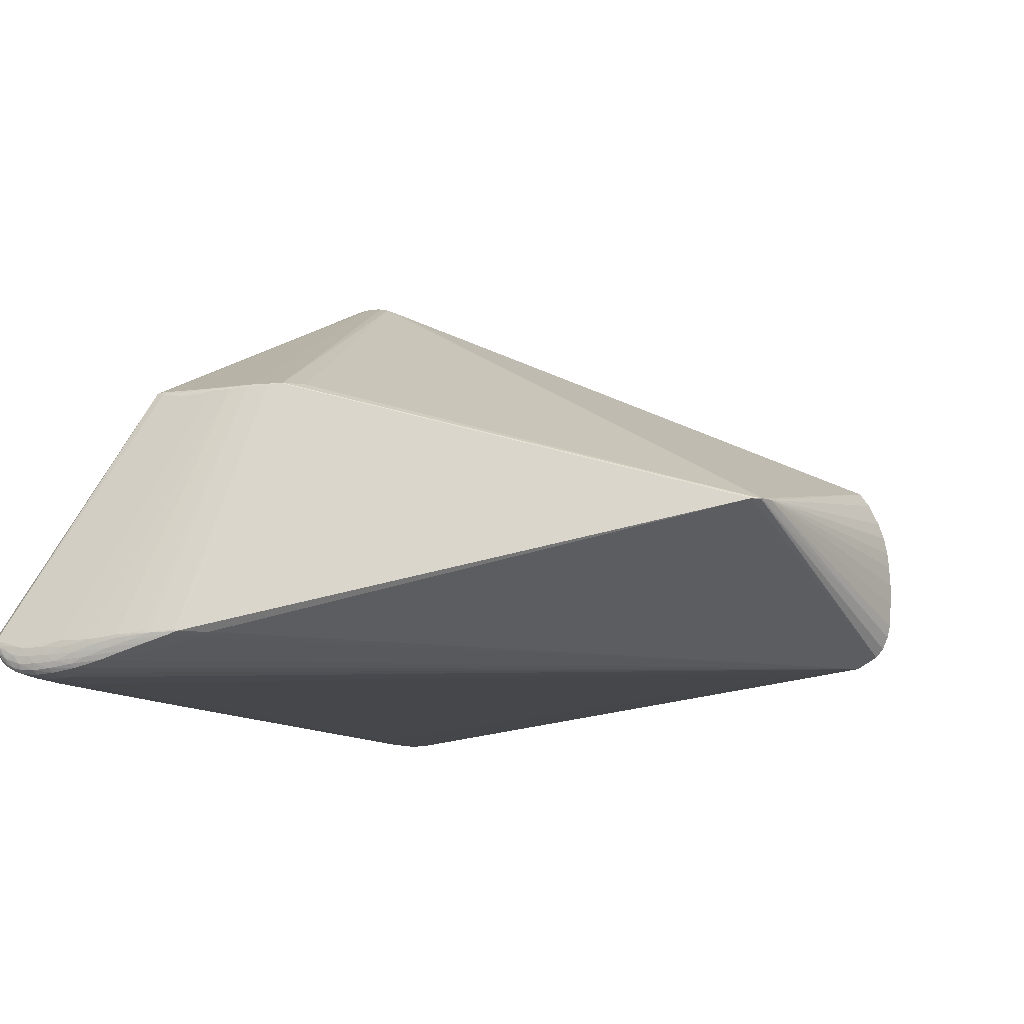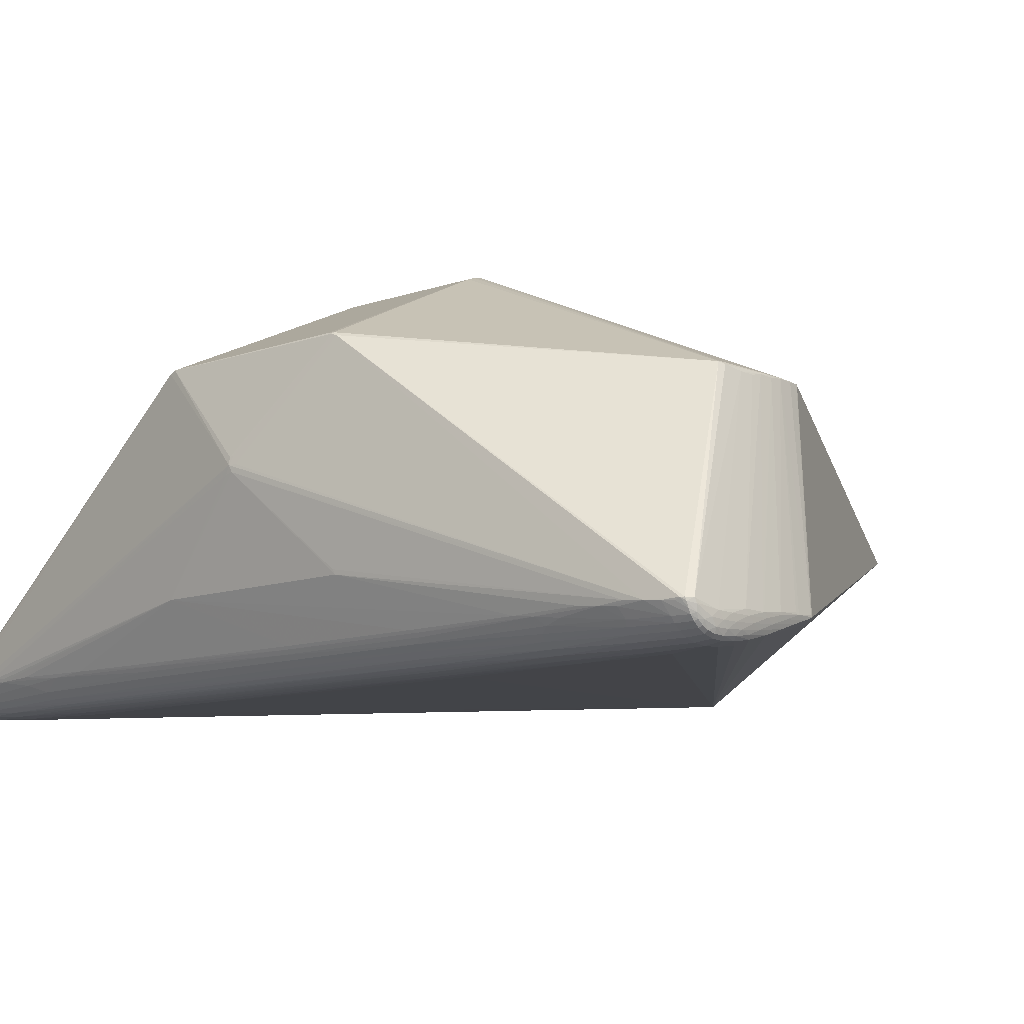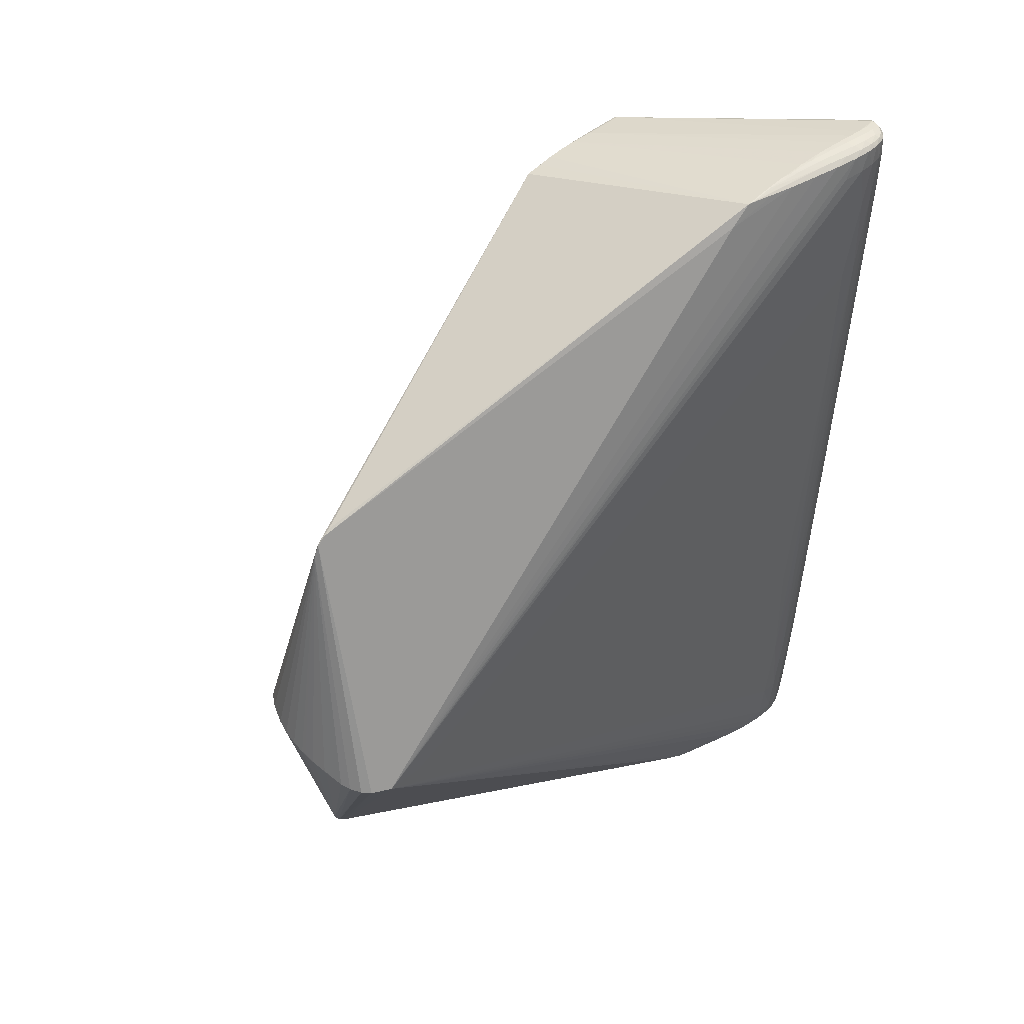
<metadata>
{"format":"obj","ext":"obj","renderer":"f3d","projection":"perspective","resolution":1024,"background":"white","views":[{"elev":-9.3,"azim":20.4,"up":"+Z"},{"elev":-10.5,"azim":-47.9,"up":"+Z"},{"elev":50.5,"azim":134.0,"up":"+Y"}]}
</metadata>
<code>
v -0.1321 -0.5002 -0.1924
v -0.1902 -0.5009 -0.1944
v -0.2247 -0.3663 -0.1747
v -0.2035 -0.3373 -0.1978
v -0.2406 0.365 -0.1799
v -0.2077 0.3265 -0.2047
v -0.2242 0.4893 -0.1945
v -0.1867 0.4922 -0.1981
v -0.04036 -0.4378 0.06734
v -0.04311 0.4352 0.06611
v -0.02096 -0.08709 0.2253
v -0.2923 -0.007272 -0.0006997
v -0.1123 -0.502 -0.1708
v -0.05778 -0.4966 -0.1648
v -0.1554 -0.5044 -0.1838
v -0.09491 -0.4993 -0.1791
v -0.1354 0.4949 -0.1736
v -0.1813 0.4951 -0.1823
v -0.1443 0.4924 -0.1878
v -0.07884 0.4921 -0.1682
v -0.2072 0.4939 -0.1866
v -0.2147 0.4905 -0.1989
v -0.1729 0.3275 -0.2073
v -0.1721 -0.004779 -0.2068
v -0.1761 -0.3368 -0.2049
v -0.2051 -0.005555 -0.2019
v -0.1696 -0.5016 -0.197
v -0.2303 0.4904 -0.1821
v -0.2277 0.328 -0.1953
v -0.2238 -0.004439 -0.1908
v -0.2176 -0.3398 -0.1857
v -0.2328 -0.0163 -0.1791
v -0.203 -0.5003 -0.1859
v -0.1605 0.4699 -0.2021
v -0.02388 0.4715 -0.1658
v -0.1993 0.4691 -0.2058
v -0.2211 0.4679 -0.2011
v -0.2328 0.4692 -0.1903
v -0.2388 0.4754 -0.1786
v -0.2444 0.4455 -0.1711
v -0.01668 -0.4744 -0.1691
v -0.1242 -0.4782 -0.1988
v -0.1918 -0.4785 -0.1986
v -0.1658 -0.4785 -0.2033
v -0.2147 -0.48 -0.1771
v -0.2075 -0.4784 -0.188
v -0.2171 -0.4868 -0.1703
v -0.2233 -0.4578 -0.168
v -0.2465 0.3972 -0.17
v -0.2439 0.273 -0.1723
v -0.2369 -0.03363 -0.1716
v -0.2303 -0.3169 -0.1689
v -0.006165 -0.4377 0.06659
v -0.005382 -0.435 0.06988
v 0.02723 -0.4333 0.06993
v -0.02634 0.4369 0.06413
v -0.007661 0.4346 0.06772
v 0.06072 -0.4134 0.07078
v -0.0311 -0.08327 0.2251
v -0.0346 -0.08743 0.2223
v -0.00752 -0.08678 0.2247
v -0.02672 0.09109 0.2249
v -0.03836 0.08503 0.2238
v -0.01729 0.08727 0.2266
v 0.4575 -0.2308 -0.03292
v 0.4524 -0.243 -0.03292
v 0.4461 0.2517 -0.03418
v 0.4405 0.2636 -0.03425
v 0.5196 0.01136 -0.08675
v 0.4462 0.009743 -0.1736
v 0.4844 0.01065 -0.1712
v -0.2627 -0.1212 -0.1102
v -0.262 -0.1181 0.1164
v -0.08289 -0.4996 -0.1698
v -0.146 -0.5029 -0.1895
v -0.07307 -0.4979 -0.1726
v -0.115 0.4936 -0.1748
v -0.1759 0.4946 -0.1753
v -0.1677 0.4925 -0.1939
v -0.0876 0.492 -0.1713
v -0.2187 0.4919 -0.1796
v -0.1922 0.1754 -0.2063
v -0.1915 -0.3371 -0.2022
v -0.207 0.175 -0.2033
v -0.1529 -0.5013 -0.1956
v -0.183 -0.5037 -0.1908
v -0.2321 0.4896 -0.1768
v -0.2351 0.4851 -0.1823
v -0.2191 0.3261 -0.2008
v -0.2331 0.1862 -0.1858
v -0.2218 -0.3484 -0.1799
v -0.2371 0.1779 -0.1798
v -0.1974 -0.5006 -0.1906
v -0.09707 0.4888 -0.1813
v -0.1747 0.4889 -0.2009
v -0.04613 0.489 -0.166
v -0.1926 0.4885 -0.2033
v -0.223 0.4864 -0.1984
v -0.2283 0.4859 -0.1936
v -0.2383 0.4834 -0.1753
v -0.02784 -0.4927 -0.1656
v -0.1028 -0.4965 -0.1894
v -0.1961 -0.4299 -0.1989
v -0.1802 -0.4976 -0.2
v -0.2088 -0.4967 -0.1823
v -0.215 -0.4955 -0.1679
v -0.2239 -0.4301 -0.1709
v -0.02304 -0.4365 0.06895
v 0.01122 0.4324 0.06847
v -0.05759 0.4349 0.0652
v -0.08587 0.4346 0.06085
v -0.1019 0.4313 0.06425
v 0.028 0.4312 0.06854
v -0.1024 0.4286 0.06635
v 0.04541 -0.43 0.06951
v -0.07871 -0.4346 0.06933
v -0.01921 -0.07916 0.227
v -0.04781 0.08651 0.2193
v -0.0282 0.08352 0.2261
v 0.006315 0.08779 0.2194
v 0.4517 -0.243 -0.03416
v 0.4397 0.2636 -0.03302
v 0.5191 0.01203 -0.1046
v 0.5153 0.01071 -0.1401
v -0.2907 -0.002122 -0.009431
v -0.2912 -0.01033 -0.007952
v -0.2909 -0.01523 -0.000672
v -0.2912 -0.007224 0.007294
v -0.2913 -0.001583 0.00494
v -0.2687 0.1105 0.1118
v -0.2638 -0.1173 0.1148
v -0.14 -0.5031 -0.1706
v -0.05305 -0.4964 -0.1663
v -0.1608 -0.5044 -0.1766
v -0.1162 -0.5002 -0.1864
v -0.1524 0.4946 -0.1722
v -0.1836 0.4944 -0.1904
v -0.1193 0.492 -0.1813
v -0.07173 0.4916 -0.1666
v -0.198 0.4938 -0.1932
v -0.2007 0.4916 -0.1997
v -0.1926 0.327 -0.2071
v -0.1509 -0.185 -0.2059
v -0.157 -0.3365 -0.2056
v -0.2035 -0.1861 -0.2003
v -0.1816 -0.5014 -0.1965
v -0.1658 -0.5025 -0.1695
v -0.2288 0.4901 -0.1875
v -0.2344 0.3388 -0.1883
v -0.2135 -0.1863 -0.195
v -0.2118 -0.3375 -0.192
v -0.2286 -0.2027 -0.1774
v -0.2058 -0.5012 -0.1804
v -0.2091 -0.5015 -0.1683
v -0.07412 0.489 -0.1744
v -0.2048 0.4199 -0.206
v -0.2166 0.4193 -0.2031
v -0.2371 0.4315 -0.1856
v -0.2437 0.4339 -0.1749
v -0.0367 -0.4933 -0.1688
v -0.1283 -0.4973 -0.1959
v -0.1904 -0.4974 -0.1972
v -0.1489 -0.4294 -0.2044
v -0.2114 -0.4967 -0.1773
v -0.2054 -0.43 -0.1936
v -0.245 0.4038 -0.1738
v -0.2429 0.3139 -0.1754
v -0.2312 -0.2024 -0.1734
v -0.2281 -0.3388 -0.1714
v -0.02378 -0.4385 0.06664
v 0.0137 -0.4343 0.07009
v 0.03011 -0.4331 0.06908
v -0.03796 -0.4395 0.06329
v -0.03695 0.4368 0.06497
v -0.02539 0.4351 0.06703
v 0.01129 0.4337 0.06747
v -0.07343 0.434 0.0644
v -0.07633 -0.4376 0.06665
v -0.08357 -0.4353 0.06836
v -0.1045 0.4283 0.06601
v -0.04034 -0.08391 0.2216
v -0.02162 -0.08346 0.2269
v 0.009951 -0.08234 0.2201
v -0.04082 0.08976 0.2218
v -0.01003 0.09145 0.2239
v 0.4451 -0.2492 -0.03214
v 0.517 0.0119 -0.05419
v 0.5179 0.011 -0.1288
v -0.2913 0.0007418 -0.0007142
v -0.1131 -0.5012 -0.1672
v -0.08485 -0.4997 -0.1671
v -0.1365 -0.5036 -0.1766
v -0.1067 -0.5015 -0.1753
v -0.1285 -0.5027 -0.1822
v -0.1604 0.4952 -0.1781
v -0.164 0.4945 -0.1857
v -0.1407 0.4943 -0.1801
v -0.1242 0.4942 -0.1696
v -0.107 0.4939 -0.1703
v -0.09621 0.4932 -0.1678
v -0.1935 0.4941 -0.1777
v -0.2057 0.4933 -0.1791
v -0.1966 0.4946 -0.1852
v -0.2141 0.4925 -0.1941
v -0.173 0.1759 -0.2073
v -0.1486 -0.004221 -0.2059
v -0.1726 -0.1854 -0.2061
v -0.1906 -0.005212 -0.2053
v -0.1899 -0.1858 -0.2041
v -0.1663 -0.5038 -0.1911
v -0.1732 -0.5048 -0.184
v -0.1805 -0.5043 -0.1762
v -0.1892 -0.5044 -0.1829
v -0.1981 -0.503 -0.1738
v -0.2192 0.4925 -0.1867
v -0.2182 0.1747 -0.1988
v -0.2267 0.1789 -0.1927
v -0.2159 -0.005807 -0.197
v -0.2204 -0.1877 -0.1888
v -0.2292 -0.005666 -0.1845
v -0.2252 -0.1936 -0.1827
v -0.1978 -0.5027 -0.1858
v -0.2072 -0.5023 -0.1733
v -0.1246 0.489 -0.1887
v -0.1514 0.4891 -0.1956
v -0.05071 0.4894 -0.167
v -0.1683 0.4208 -0.2059
v -0.1824 0.4696 -0.2053
v -0.1889 0.4204 -0.2072
v -0.206 0.4879 -0.2034
v -0.2158 0.4871 -0.2016
v -0.2118 0.4685 -0.2043
v -0.2254 0.4189 -0.1986
v -0.2278 0.4674 -0.1963
v -0.232 0.4229 -0.1925
v -0.2322 0.4856 -0.1879
v -0.2365 0.4712 -0.1841
v -0.24 0.4798 -0.1743
v -0.2424 0.462 -0.171
v -0.242 0.4633 -0.1747
v -0.2362 0.485 -0.1713
v -0.2371 0.4848 -0.1727
v -0.004484 -0.4737 -0.1652
v -0.0294 -0.4928 -0.164
v -0.05546 -0.4946 -0.1744
v -0.03796 -0.4755 -0.1757
v -0.07848 -0.4958 -0.1817
v -0.1837 -0.4298 -0.2026
v -0.1803 -0.4785 -0.2019
v -0.1682 -0.4296 -0.2046
v -0.1505 -0.4978 -0.1996
v -0.1476 -0.4785 -0.2024
v -0.1675 -0.4978 -0.2009
v -0.2161 -0.4333 -0.1815
v -0.2118 -0.4784 -0.1823
v -0.2117 -0.4301 -0.1875
v -0.1986 -0.4972 -0.1927
v -0.2009 -0.4785 -0.1937
v -0.2047 -0.497 -0.1875
v -0.2169 -0.4919 -0.1679
v -0.2203 -0.4742 -0.1694
v -0.2138 -0.4966 -0.1713
v -0.2457 0.4249 -0.1709
v -0.2458 0.3632 -0.1715
v -0.2394 0.1552 -0.1755
v -0.2407 0.1283 -0.1723
v -0.2353 -0.02691 -0.1748
v -0.2333 -0.1903 -0.1704
v -0.2265 -0.4115 -0.1688
v -0.2285 -0.3891 -0.1669
v -0.2257 -0.4373 -0.1663
v -0.006649 -0.437 0.0686
v 0.0108 -0.4358 0.06865
v -0.0195 0.4362 0.06643
v -0.003841 0.4355 0.06705
v -0.05996 0.4368 0.06224
v -0.0546 -0.4393 0.06343
v -0.1024 0.4327 0.0618
v -0.1063 0.4283 0.06475
v 0.04446 -0.4301 0.07037
v 0.03962 -0.43 0.07069
v -0.002879 -0.0792 0.2253
v 0.003874 -0.07903 0.223
v -0.01009 -0.08278 0.2267
v 9.269e-05 -0.08396 0.2241
v -0.03107 0.08833 0.2253
v -0.00334 0.08754 0.2239
v -0.0108 0.08252 0.2254
v 0.4441 -0.2518 -0.03376
v 0.434 0.2695 -0.03307
v 0.4245 0.2752 -0.03329
v 0.4318 0.2714 -0.03433
v 0.5186 0.01133 -0.06876
v 0.5186 0.01239 -0.07389
v 0.5192 0.01097 -0.1073
v 0.4903 0.01127 0.009158
v 0.4993 0.01144 -0.003472
v 0.5031 0.01112 -0.1601
v 0.5088 0.0116 -0.02327
v 0.5138 0.01187 -0.03832
v 0.5101 0.01131 -0.1517
v -0.2906 -0.01234 0.008051
v -0.2693 0.1033 0.1143
v -0.2681 0.102 0.1153
v -0.2615 -0.1233 -0.1153
v -0.2632 -0.1228 0.1125
v -0.2627 -0.1114 0.1168
v -0.2675 0.1028 -0.1172
f 124 65 66
f 12 48 127
f 269 48 271
f 291 96 113
f 284 280 61
f 61 285 284
f 280 285 61
f 58 285 280
f 66 285 58
f 66 65 296
f 281 280 284
f 65 124 188
f 113 96 176
f 269 271 305
f 96 291 292
f 292 35 96
f 71 35 292
f 292 298 71
f 94 35 71
f 71 224 94
f 71 252 163
f 289 243 71
f 71 298 289
f 178 116 179
f 179 154 178
f 179 59 60
f 179 116 182
f 182 59 179
f 301 124 66
f 69 65 295
f 65 188 295
f 308 49 166
f 126 125 308
f 308 305 126
f 12 125 126
f 126 48 12
f 126 271 48
f 308 266 51
f 51 268 308
f 52 305 308
f 308 268 52
f 223 214 154
f 290 292 291
f 290 291 113
f 298 292 68
f 68 301 298
f 68 290 122
f 292 290 68
f 124 301 68
f 96 35 155
f 35 94 155
f 226 155 94
f 96 155 226
f 138 80 226
f 226 139 96
f 71 228 34
f 227 228 71
f 229 228 227
f 36 228 229
f 71 163 70
f 70 163 144
f 206 205 70
f 70 227 71
f 229 227 70
f 143 205 206
f 206 70 143
f 143 70 144
f 156 36 229
f 107 48 269
f 66 289 121
f 121 289 298
f 121 301 66
f 298 301 121
f 280 289 186
f 186 289 66
f 186 58 280
f 66 58 186
f 243 289 101
f 71 102 161
f 246 102 71
f 277 178 154
f 170 178 277
f 284 64 117
f 117 182 284
f 108 54 116
f 284 182 11
f 11 182 116
f 116 54 11
f 199 197 17
f 17 198 199
f 77 80 138
f 77 197 199
f 199 198 200
f 174 198 136
f 136 17 195
f 198 17 136
f 174 136 276
f 112 276 278
f 112 180 114
f 112 278 279
f 279 180 112
f 181 60 59
f 179 60 181
f 130 180 279
f 303 180 130
f 278 202 87
f 202 81 87
f 263 166 49
f 263 125 12
f 308 125 263
f 263 49 308
f 72 305 271
f 271 126 72
f 72 126 305
f 158 235 149
f 269 305 270
f 305 52 270
f 214 223 213
f 154 214 212
f 212 277 154
f 212 213 211
f 214 213 212
f 122 290 287
f 64 288 287
f 287 290 113
f 69 295 123
f 123 295 188
f 122 296 67
f 67 68 122
f 67 294 69
f 69 123 67
f 67 123 188
f 67 188 124
f 124 68 67
f 20 226 80
f 139 226 20
f 20 77 199
f 80 77 20
f 199 200 20
f 20 200 139
f 71 34 95
f 95 34 228
f 38 235 158
f 229 70 23
f 23 70 205
f 36 156 232
f 142 25 82
f 207 25 142
f 229 23 142
f 142 23 205
f 142 156 229
f 82 156 142
f 250 207 144
f 250 25 207
f 144 163 250
f 115 289 280
f 280 101 115
f 115 101 289
f 42 252 71
f 71 161 42
f 102 246 41
f 71 243 41
f 41 246 71
f 133 101 244
f 244 273 133
f 244 101 280
f 171 11 54
f 132 190 170
f 147 212 132
f 170 190 53
f 1 161 102
f 102 135 1
f 1 85 161
f 114 175 10
f 62 175 114
f 109 64 113
f 282 64 284
f 282 288 64
f 282 287 288
f 284 285 282
f 300 299 65
f 65 187 300
f 300 67 299
f 187 67 300
f 293 65 69
f 293 187 65
f 69 294 293
f 294 67 293
f 293 67 187
f 116 178 9
f 9 108 116
f 9 178 170
f 139 200 275
f 275 176 96
f 96 139 275
f 113 176 275
f 275 109 113
f 111 202 278
f 278 276 111
f 111 276 202
f 78 276 136
f 78 136 195
f 179 181 73
f 73 181 307
f 12 128 129
f 129 128 303
f 303 130 129
f 129 130 239
f 302 128 12
f 239 130 238
f 12 239 40
f 40 263 12
f 168 52 268
f 52 168 169
f 269 270 169
f 169 270 52
f 31 221 219
f 219 221 220
f 222 213 223
f 106 154 179
f 113 64 185
f 185 287 113
f 64 287 185
f 120 296 122
f 122 287 120
f 120 287 296
f 296 287 283
f 283 282 285
f 287 282 283
f 297 67 296
f 299 67 297
f 297 296 65
f 65 299 297
f 71 95 225
f 225 224 71
f 228 36 97
f 97 95 228
f 18 78 195
f 166 263 159
f 158 166 159
f 159 38 158
f 37 233 234
f 234 233 235
f 235 38 234
f 24 142 205
f 207 142 24
f 144 207 24
f 24 143 144
f 205 143 24
f 157 145 89
f 157 232 156
f 37 232 157
f 89 233 157
f 157 233 37
f 25 250 248
f 248 209 25
f 82 25 208
f 25 209 208
f 208 156 82
f 208 209 156
f 172 244 280
f 273 244 172
f 11 171 55
f 55 281 284
f 284 11 55
f 280 281 55
f 55 172 280
f 55 171 273
f 273 172 55
f 147 132 173
f 173 212 147
f 277 212 173
f 170 277 173
f 173 132 170
f 134 212 211
f 134 132 212
f 170 53 272
f 272 53 273
f 272 9 170
f 108 9 272
f 273 171 272
f 54 108 272
f 272 171 54
f 273 53 191
f 161 85 251
f 252 42 251
f 251 42 161
f 75 1 135
f 85 1 75
f 160 101 133
f 243 101 160
f 160 41 243
f 102 41 160
f 247 135 102
f 102 160 247
f 247 160 245
f 247 16 135
f 245 16 247
f 276 112 177
f 110 112 114
f 114 10 110
f 110 177 112
f 110 10 174
f 174 276 110
f 276 177 110
f 114 180 286
f 286 62 114
f 64 62 286
f 274 275 200
f 274 200 198
f 174 10 274
f 274 10 175
f 64 109 57
f 109 275 57
f 57 62 64
f 175 62 57
f 57 274 175
f 275 274 57
f 131 73 307
f 131 307 303
f 303 128 131
f 128 302 131
f 131 302 12
f 189 239 12
f 12 129 189
f 189 129 239
f 242 238 130
f 5 167 166
f 149 167 5
f 5 166 158
f 158 149 5
f 166 167 264
f 308 166 264
f 92 167 149
f 92 265 167
f 220 221 32
f 32 92 220
f 265 92 32
f 91 221 31
f 152 169 168
f 152 32 221
f 221 91 152
f 152 91 169
f 30 219 220
f 30 150 219
f 48 107 255
f 183 283 285
f 296 283 183
f 183 285 66
f 66 296 183
f 224 225 79
f 79 225 95
f 36 232 230
f 230 97 36
f 78 18 201
f 202 276 201
f 276 78 201
f 263 40 240
f 240 159 263
f 239 238 240
f 240 40 239
f 156 209 6
f 6 157 156
f 89 145 4
f 249 248 250
f 132 134 192
f 133 191 74
f 193 16 74
f 133 273 14
f 14 191 133
f 273 191 14
f 194 75 135
f 135 16 194
f 194 16 193
f 193 192 194
f 85 75 210
f 76 16 245
f 245 160 76
f 76 160 133
f 133 74 76
f 76 74 16
f 184 180 303
f 184 286 180
f 59 182 119
f 64 286 119
f 119 117 64
f 182 117 119
f 56 198 174
f 174 274 56
f 56 274 198
f 179 73 306
f 73 131 306
f 306 106 179
f 260 106 306
f 48 260 306
f 306 127 48
f 12 127 306
f 306 131 12
f 87 242 241
f 278 87 241
f 279 278 241
f 241 130 279
f 241 242 130
f 238 242 100
f 100 88 238
f 100 242 87
f 50 264 167
f 308 264 50
f 50 266 308
f 50 265 266
f 167 265 50
f 90 92 149
f 220 92 90
f 90 30 220
f 268 51 267
f 267 168 268
f 265 32 267
f 267 152 168
f 32 152 267
f 267 51 266
f 266 265 267
f 269 169 3
f 169 91 3
f 256 91 31
f 218 4 150
f 29 149 235
f 235 233 29
f 233 218 29
f 29 218 150
f 261 260 48
f 48 255 261
f 153 222 223
f 153 33 222
f 252 251 253
f 222 33 93
f 93 2 222
f 33 259 93
f 213 222 86
f 222 2 86
f 211 213 86
f 86 210 211
f 224 79 19
f 138 226 19
f 19 94 224
f 19 226 94
f 19 77 138
f 197 77 19
f 197 19 196
f 196 19 79
f 195 17 196
f 196 17 197
f 95 97 8
f 8 79 95
f 231 232 37
f 231 230 232
f 38 159 237
f 159 240 237
f 145 157 26
f 83 4 145
f 209 248 83
f 145 26 83
f 83 6 209
f 103 83 248
f 4 83 103
f 13 192 193
f 193 74 13
f 13 74 191
f 132 192 13
f 190 132 13
f 13 53 190
f 13 191 53
f 15 194 192
f 211 210 15
f 75 194 15
f 15 210 75
f 15 134 211
f 15 192 134
f 307 181 118
f 217 90 149
f 30 90 217
f 149 29 217
f 150 30 217
f 217 29 150
f 254 255 107
f 46 255 254
f 254 256 46
f 254 107 269
f 269 3 254
f 254 3 91
f 91 256 254
f 150 4 151
f 151 256 31
f 31 219 151
f 219 150 151
f 216 233 89
f 216 218 233
f 89 4 216
f 4 218 216
f 45 261 255
f 105 259 33
f 33 153 105
f 153 164 105
f 105 255 46
f 46 259 105
f 105 45 255
f 261 45 105
f 104 2 162
f 162 249 104
f 252 253 44
f 44 249 250
f 44 104 249
f 253 104 44
f 44 163 252
f 44 250 163
f 146 86 2
f 2 104 146
f 146 104 253
f 97 230 141
f 141 8 97
f 99 234 38
f 238 88 39
f 39 240 238
f 39 237 240
f 157 6 84
f 84 26 157
f 6 83 84
f 84 83 26
f 43 249 162
f 248 249 43
f 43 103 248
f 304 184 303
f 304 118 184
f 303 307 304
f 307 118 304
f 63 181 59
f 63 118 181
f 59 119 63
f 63 119 286
f 286 184 63
f 184 118 63
f 4 103 165
f 165 151 4
f 256 151 165
f 46 256 165
f 262 153 223
f 262 164 153
f 262 223 154
f 154 106 262
f 262 106 260
f 260 164 262
f 260 261 47
f 47 164 260
f 261 105 47
f 47 105 164
f 210 86 27
f 86 146 27
f 85 210 27
f 27 146 253
f 27 251 85
f 27 253 251
f 230 231 22
f 22 141 230
f 137 18 195
f 195 196 137
f 137 196 79
f 79 8 137
f 236 39 88
f 237 39 236
f 38 237 236
f 236 99 38
f 257 93 259
f 162 2 257
f 2 93 257
f 98 22 231
f 98 231 37
f 37 234 98
f 234 99 98
f 103 43 258
f 258 165 103
f 258 43 162
f 162 257 258
f 46 165 258
f 258 259 46
f 258 257 259
f 99 236 148
f 148 236 88
f 28 87 81
f 81 215 28
f 215 148 28
f 28 148 88
f 28 100 87
f 88 100 28
f 8 141 140
f 140 137 8
f 22 98 7
f 7 98 99
f 99 148 7
f 18 137 203
f 137 140 203
f 202 201 203
f 203 201 18
f 204 148 215
f 141 22 204
f 204 140 141
f 22 7 204
f 204 7 148
f 21 203 140
f 140 204 21
f 21 204 215
f 202 203 21
f 21 81 202
f 21 215 81

</code>
